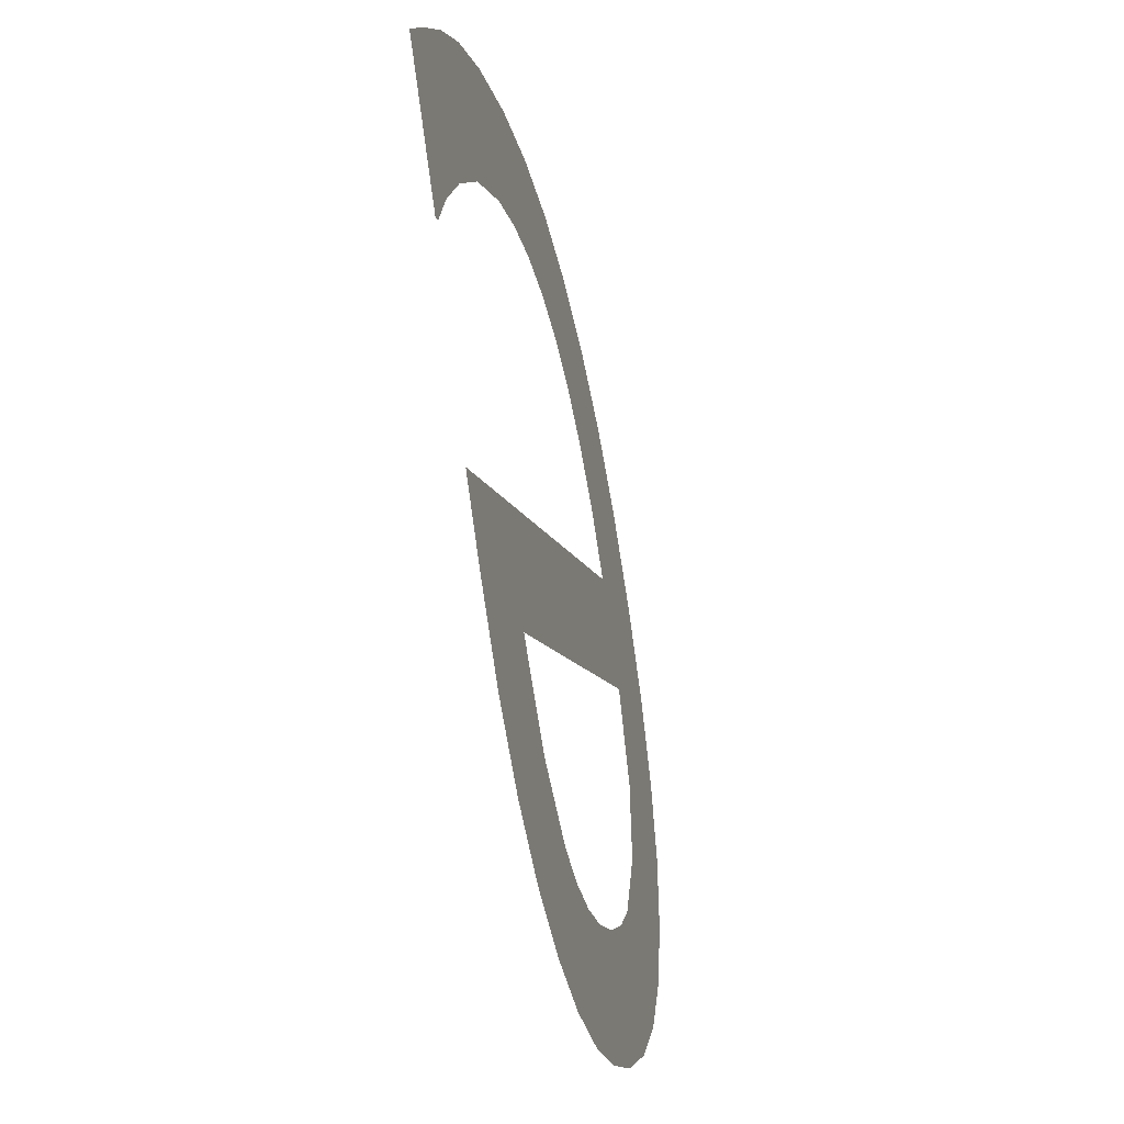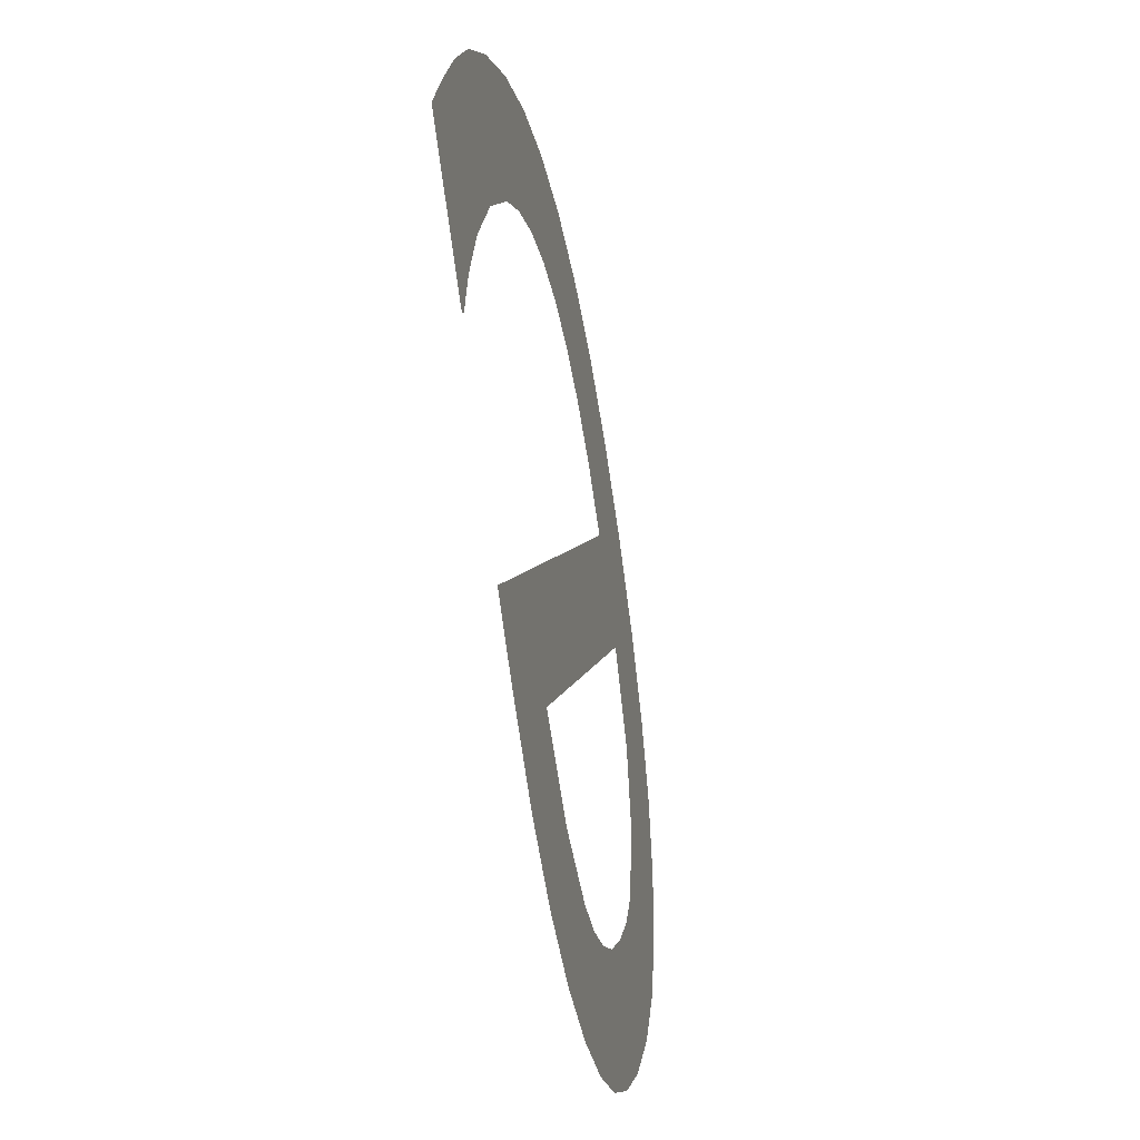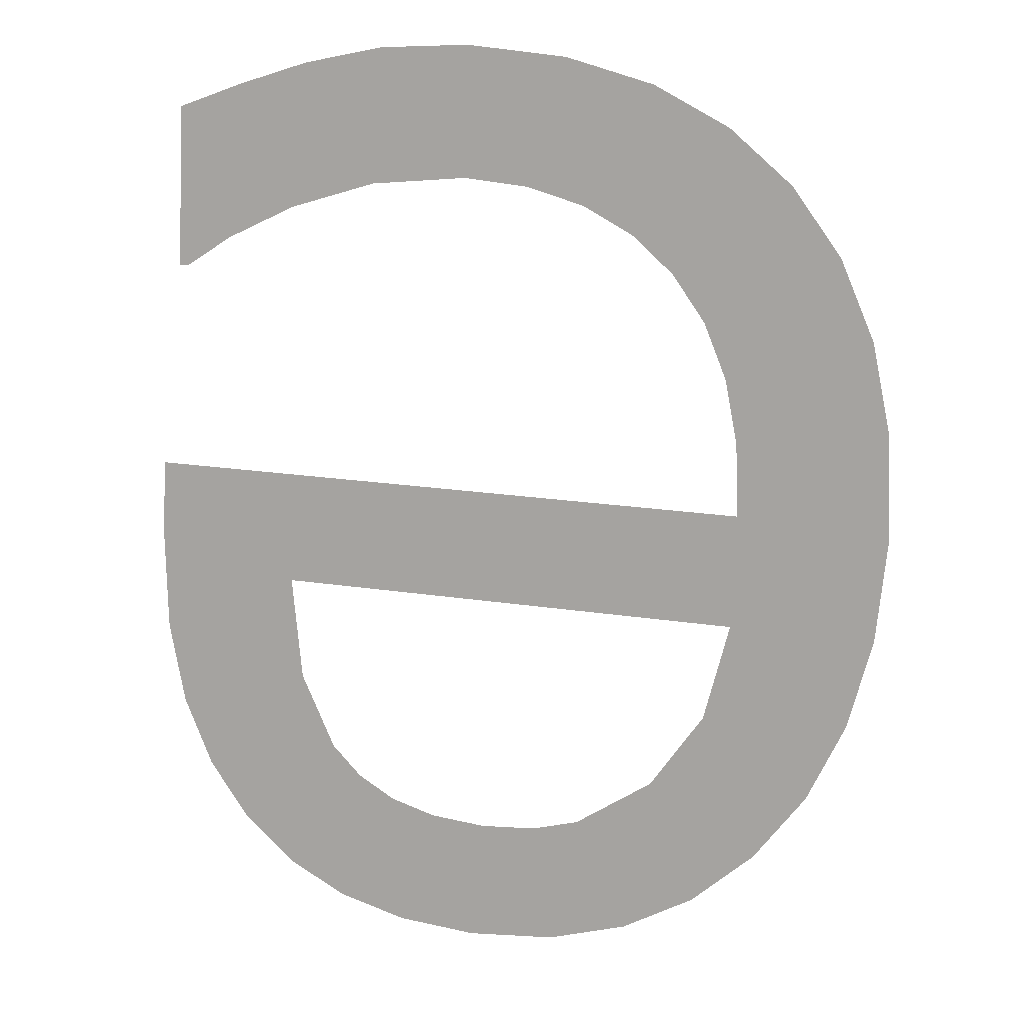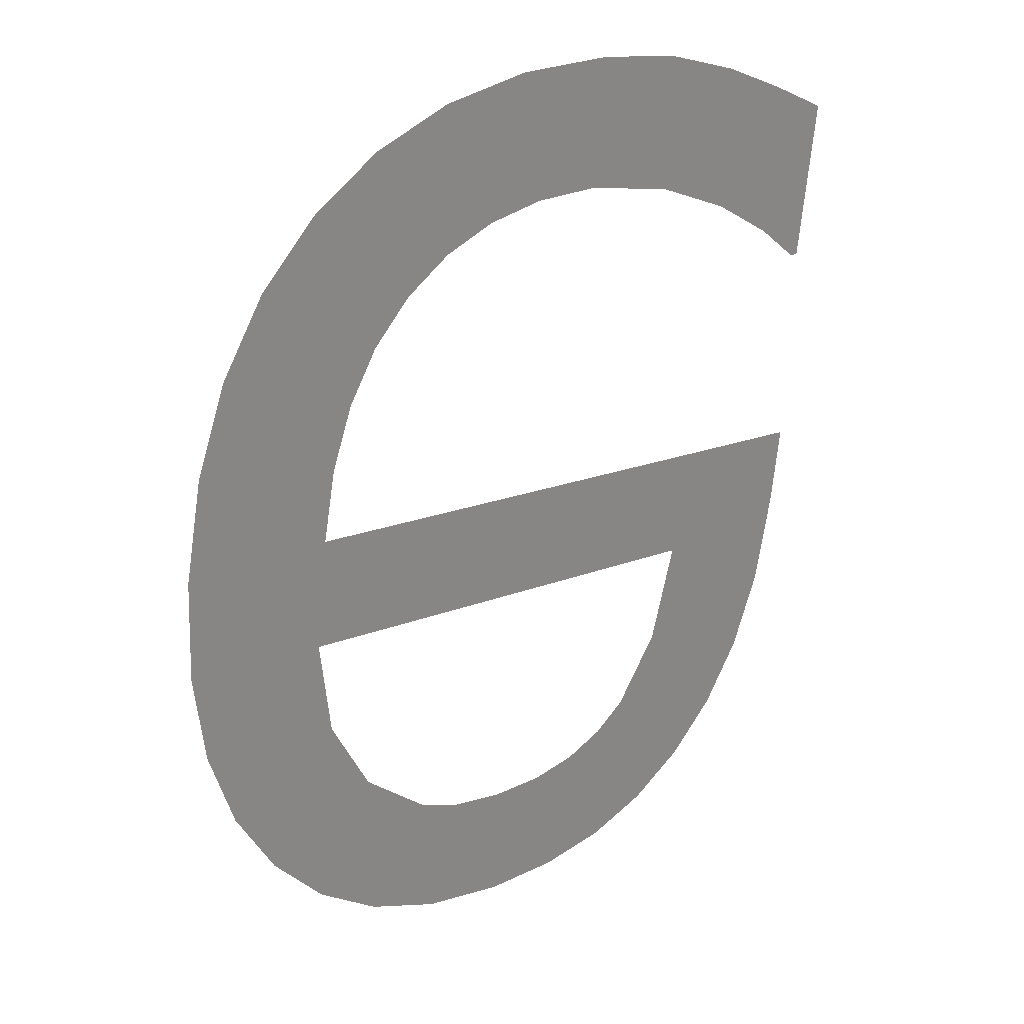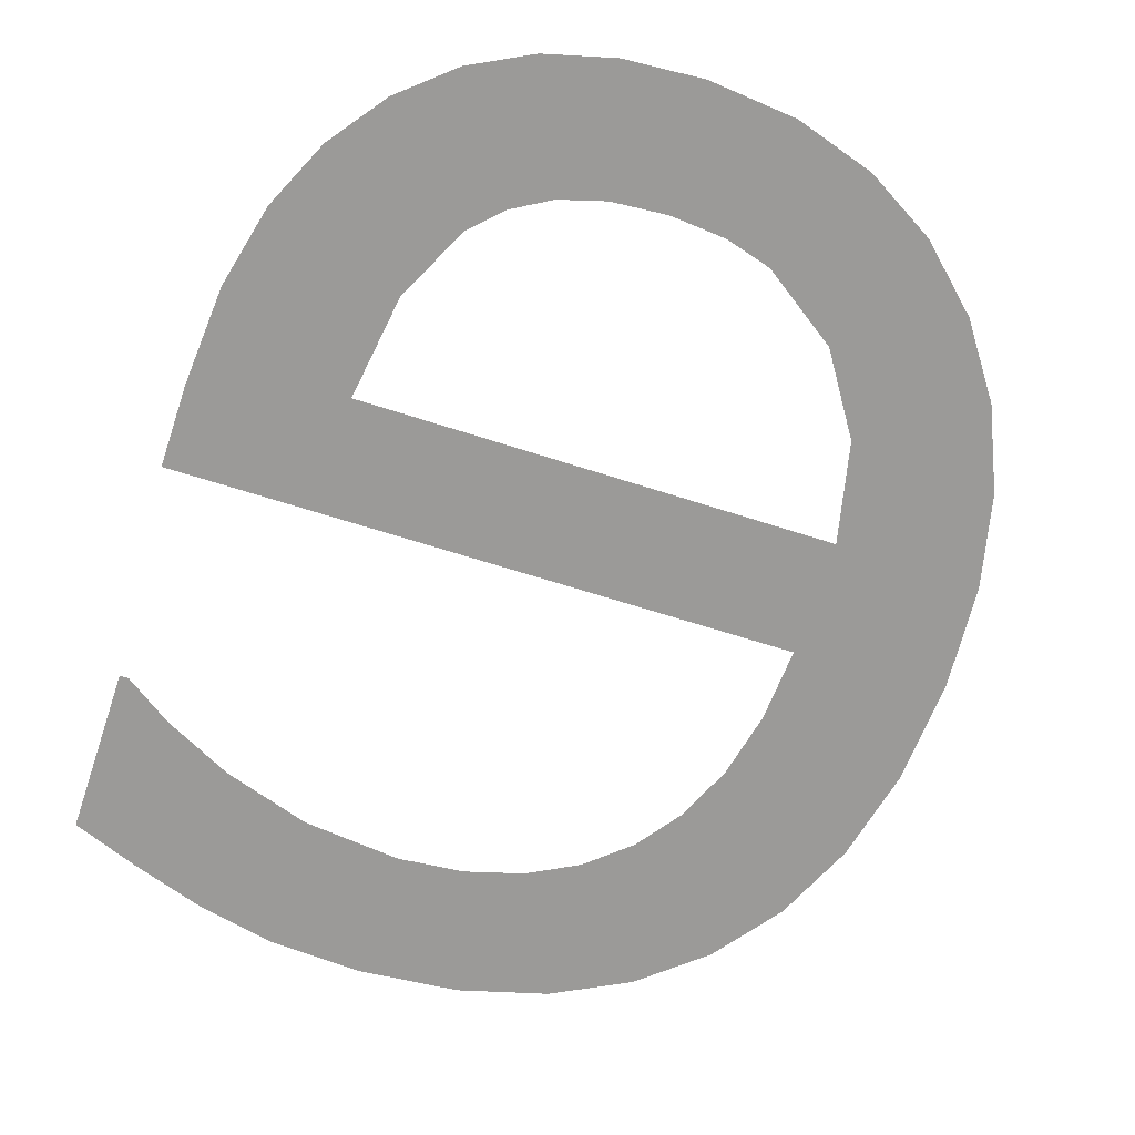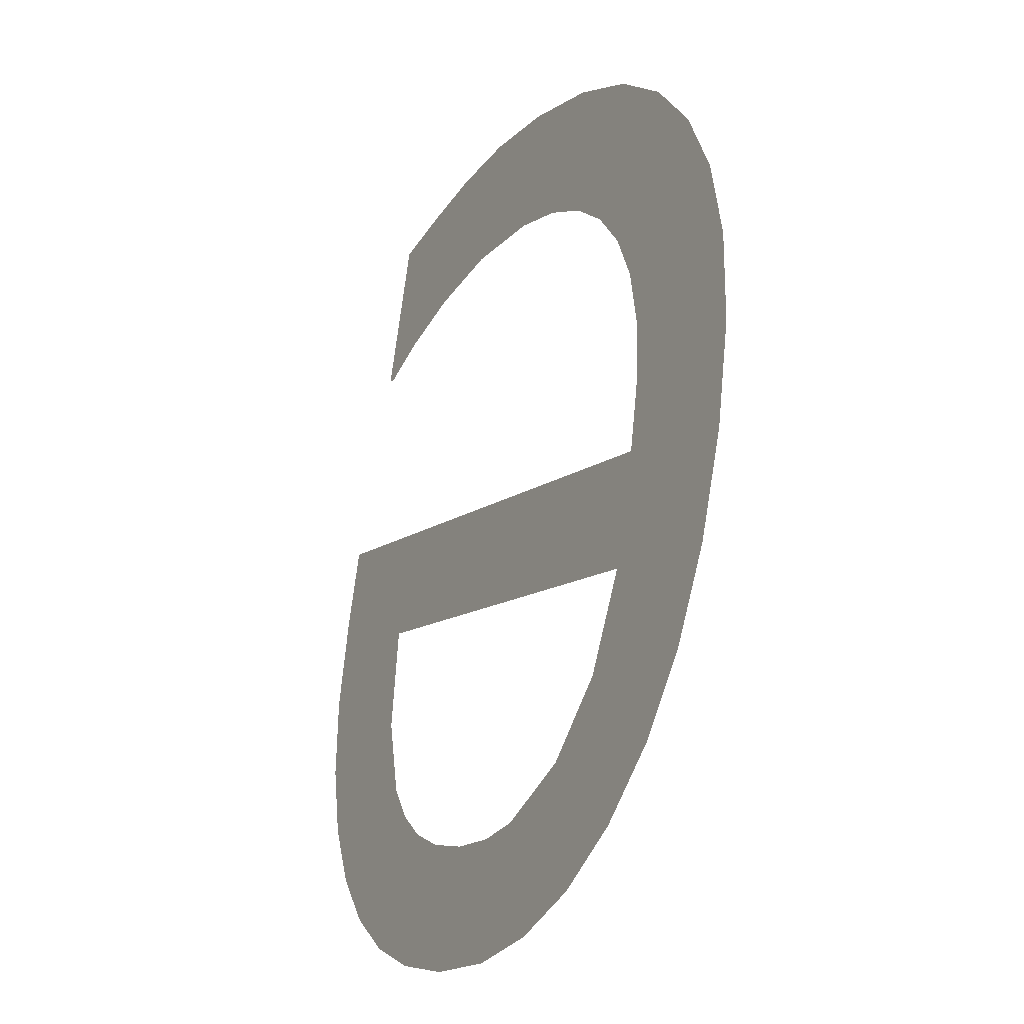
<metadata>
{"format":"obj","ext":"obj","renderer":"f3d","projection":"perspective","resolution":1024,"background":"white","views":[{"elev":-8.8,"azim":101.0,"up":"+Z"},{"elev":4.4,"azim":98.0,"up":"+Z"},{"elev":20.9,"azim":-164.8,"up":"+Z"},{"elev":17.9,"azim":-38.7,"up":"+Z"},{"elev":-61.2,"azim":161.4,"up":"+Y"},{"elev":-11.4,"azim":-118.2,"up":"+Z"}]}
</metadata>
<code>
o mesh394/mesh394-geometry#mesh394-geometry
v -0.2922 -0.1621 0.5481
v -0.2922 -0.1624 0.5498
v -0.2923 -0.1622 0.549
v -0.292 -0.162 0.5473
v -0.292 -0.1625 0.5506
v -0.2917 -0.1619 0.5466
v -0.2917 -0.1626 0.5513
v -0.2913 -0.1618 0.546
v -0.2913 -0.1627 0.5519
v -0.2907 -0.1617 0.5455
v -0.2909 -0.1621 0.5481
v -0.2908 -0.162 0.5472
v -0.2909 -0.1623 0.549
v -0.2903 -0.1619 0.5465
v -0.2909 -0.1623 0.5497
v -0.2869 -0.1621 0.5481
v -0.2901 -0.1617 0.5451
v -0.2907 -0.1627 0.5523
v -0.2856 -0.1623 0.549
v -0.2897 -0.1618 0.5461
v -0.2908 -0.1624 0.5502
v -0.2865 -0.1618 0.5457
v -0.2895 -0.1617 0.5449
v -0.2906 -0.1625 0.5507
v -0.2869 -0.1617 0.5453
v -0.2861 -0.1618 0.5462
v -0.2893 -0.1618 0.546
v -0.29 -0.1628 0.5527
v -0.287 -0.162 0.5472
v -0.2858 -0.1619 0.5468
v -0.2887 -0.1617 0.5449
v -0.2903 -0.1626 0.5511
v -0.2873 -0.1619 0.5465
v -0.2857 -0.162 0.5475
v -0.2888 -0.1618 0.5459
v -0.2899 -0.1626 0.5514
v -0.2874 -0.1617 0.5451
v -0.2856 -0.1622 0.5483
v -0.2883 -0.1618 0.546
v -0.2893 -0.1628 0.5528
v -0.2876 -0.1619 0.5463
v -0.288 -0.1617 0.5449
v -0.2895 -0.1626 0.5516
v -0.2879 -0.1618 0.5461
v -0.289 -0.1626 0.5517
v -0.2884 -0.1628 0.5529
v -0.2884 -0.1627 0.5518
v -0.2876 -0.1626 0.5517
v -0.2876 -0.1628 0.5529
v -0.2869 -0.1628 0.5527
v -0.2868 -0.1626 0.5514
v -0.2863 -0.1628 0.5525
v -0.2862 -0.1626 0.5511
v -0.2857 -0.1627 0.5523
v -0.2858 -0.1625 0.5509
v -0.2857 -0.1625 0.5509
f 1 2 3
f 2 1 4
f 3 2 1
f 4 1 2
f 2 4 5
f 5 4 2
f 5 4 6
f 6 4 5
f 5 6 7
f 7 6 5
f 7 6 8
f 8 6 7
f 7 8 9
f 9 8 7
f 9 8 10
f 10 8 9
f 9 10 11
f 11 10 9
f 11 10 12
f 12 10 11
f 13 9 11
f 11 9 13
f 12 10 14
f 14 10 12
f 15 9 13
f 13 9 15
f 16 13 11
f 11 13 16
f 14 10 17
f 17 10 14
f 9 15 18
f 18 15 9
f 13 16 19
f 19 16 13
f 14 17 20
f 20 17 14
f 18 15 21
f 21 15 18
f 19 16 22
f 22 16 19
f 20 17 23
f 23 17 20
f 18 21 24
f 24 21 18
f 16 25 22
f 22 25 16
f 19 22 26
f 26 22 19
f 20 23 27
f 27 23 20
f 18 24 28
f 28 24 18
f 29 25 16
f 16 25 29
f 19 26 30
f 30 26 19
f 27 23 31
f 31 23 27
f 28 24 32
f 32 24 28
f 33 25 29
f 29 25 33
f 19 30 34
f 34 30 19
f 27 31 35
f 35 31 27
f 28 32 36
f 36 32 28
f 33 37 25
f 25 37 33
f 19 34 38
f 38 34 19
f 35 31 39
f 39 31 35
f 28 36 40
f 40 36 28
f 41 37 33
f 33 37 41
f 39 31 42
f 42 31 39
f 40 36 43
f 43 36 40
f 44 37 41
f 41 37 44
f 39 42 44
f 44 42 39
f 40 43 45
f 45 43 40
f 44 42 37
f 37 42 44
f 40 45 46
f 46 45 40
f 46 45 47
f 47 45 46
f 46 47 48
f 48 47 46
f 46 48 49
f 49 48 46
f 49 48 50
f 50 48 49
f 50 48 51
f 51 48 50
f 50 51 52
f 52 51 50
f 52 51 53
f 53 51 52
f 52 53 54
f 54 53 52
f 54 53 55
f 55 53 54
f 54 55 56
f 56 55 54

</code>
